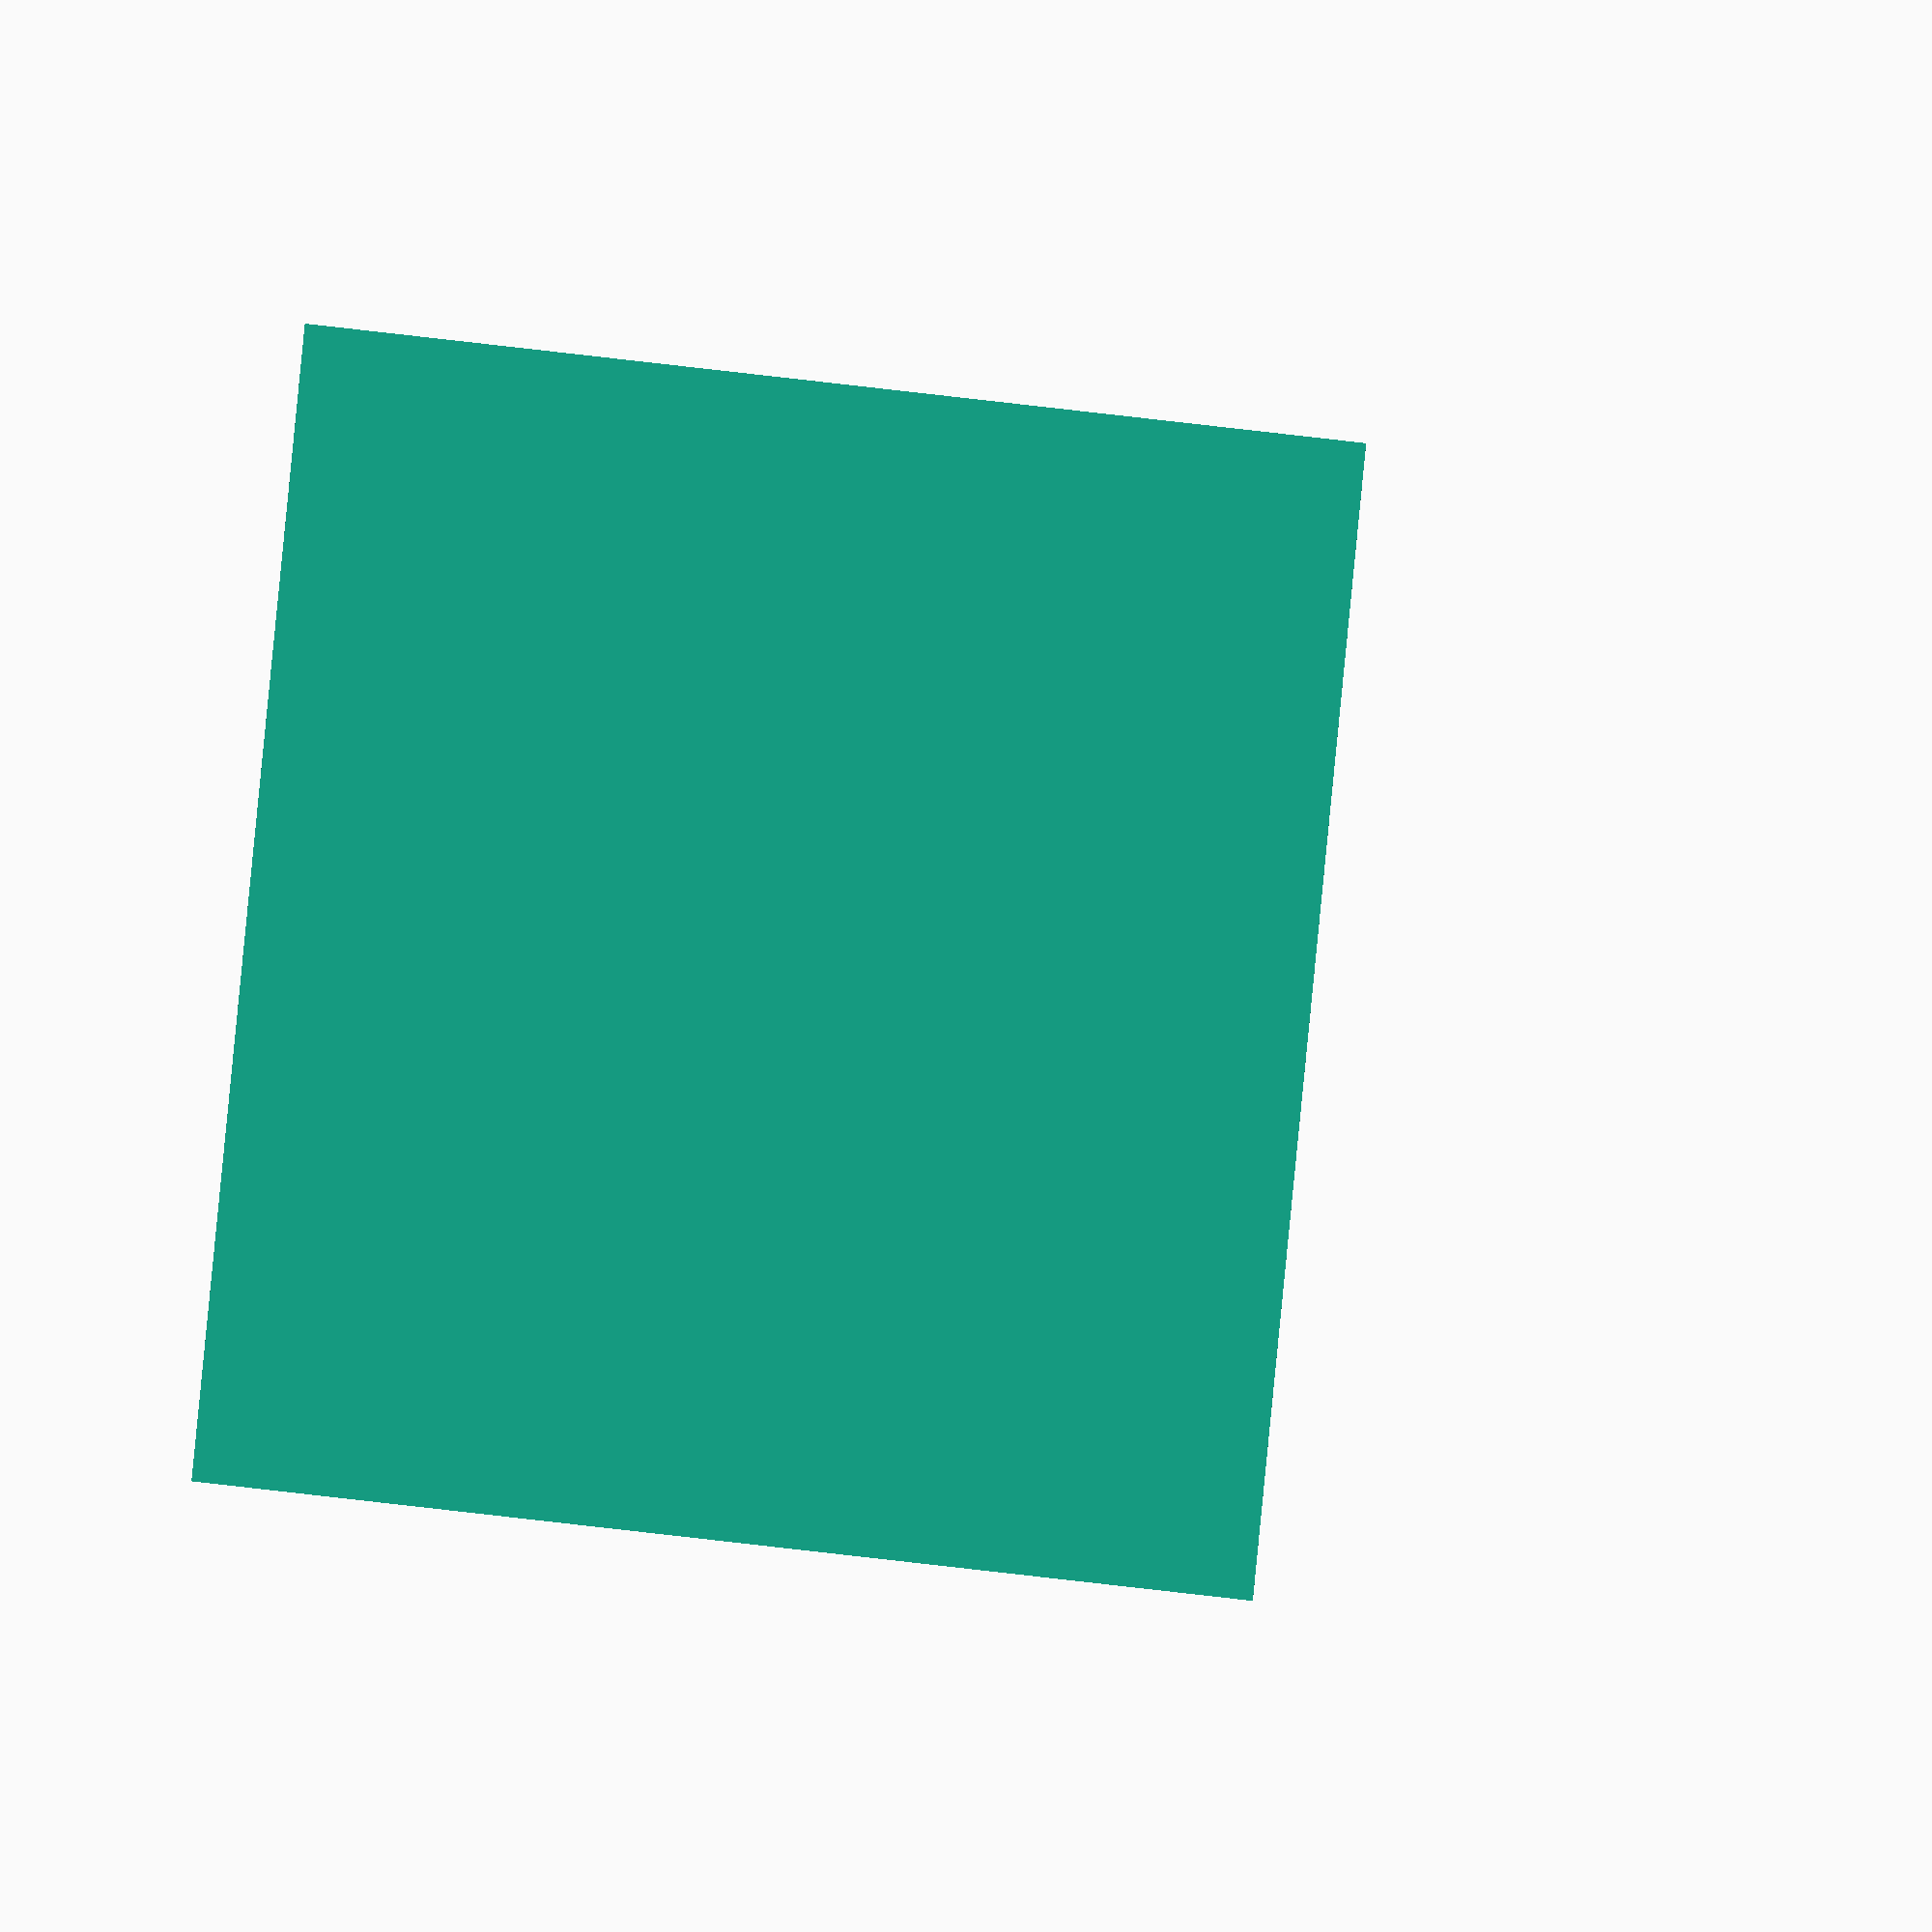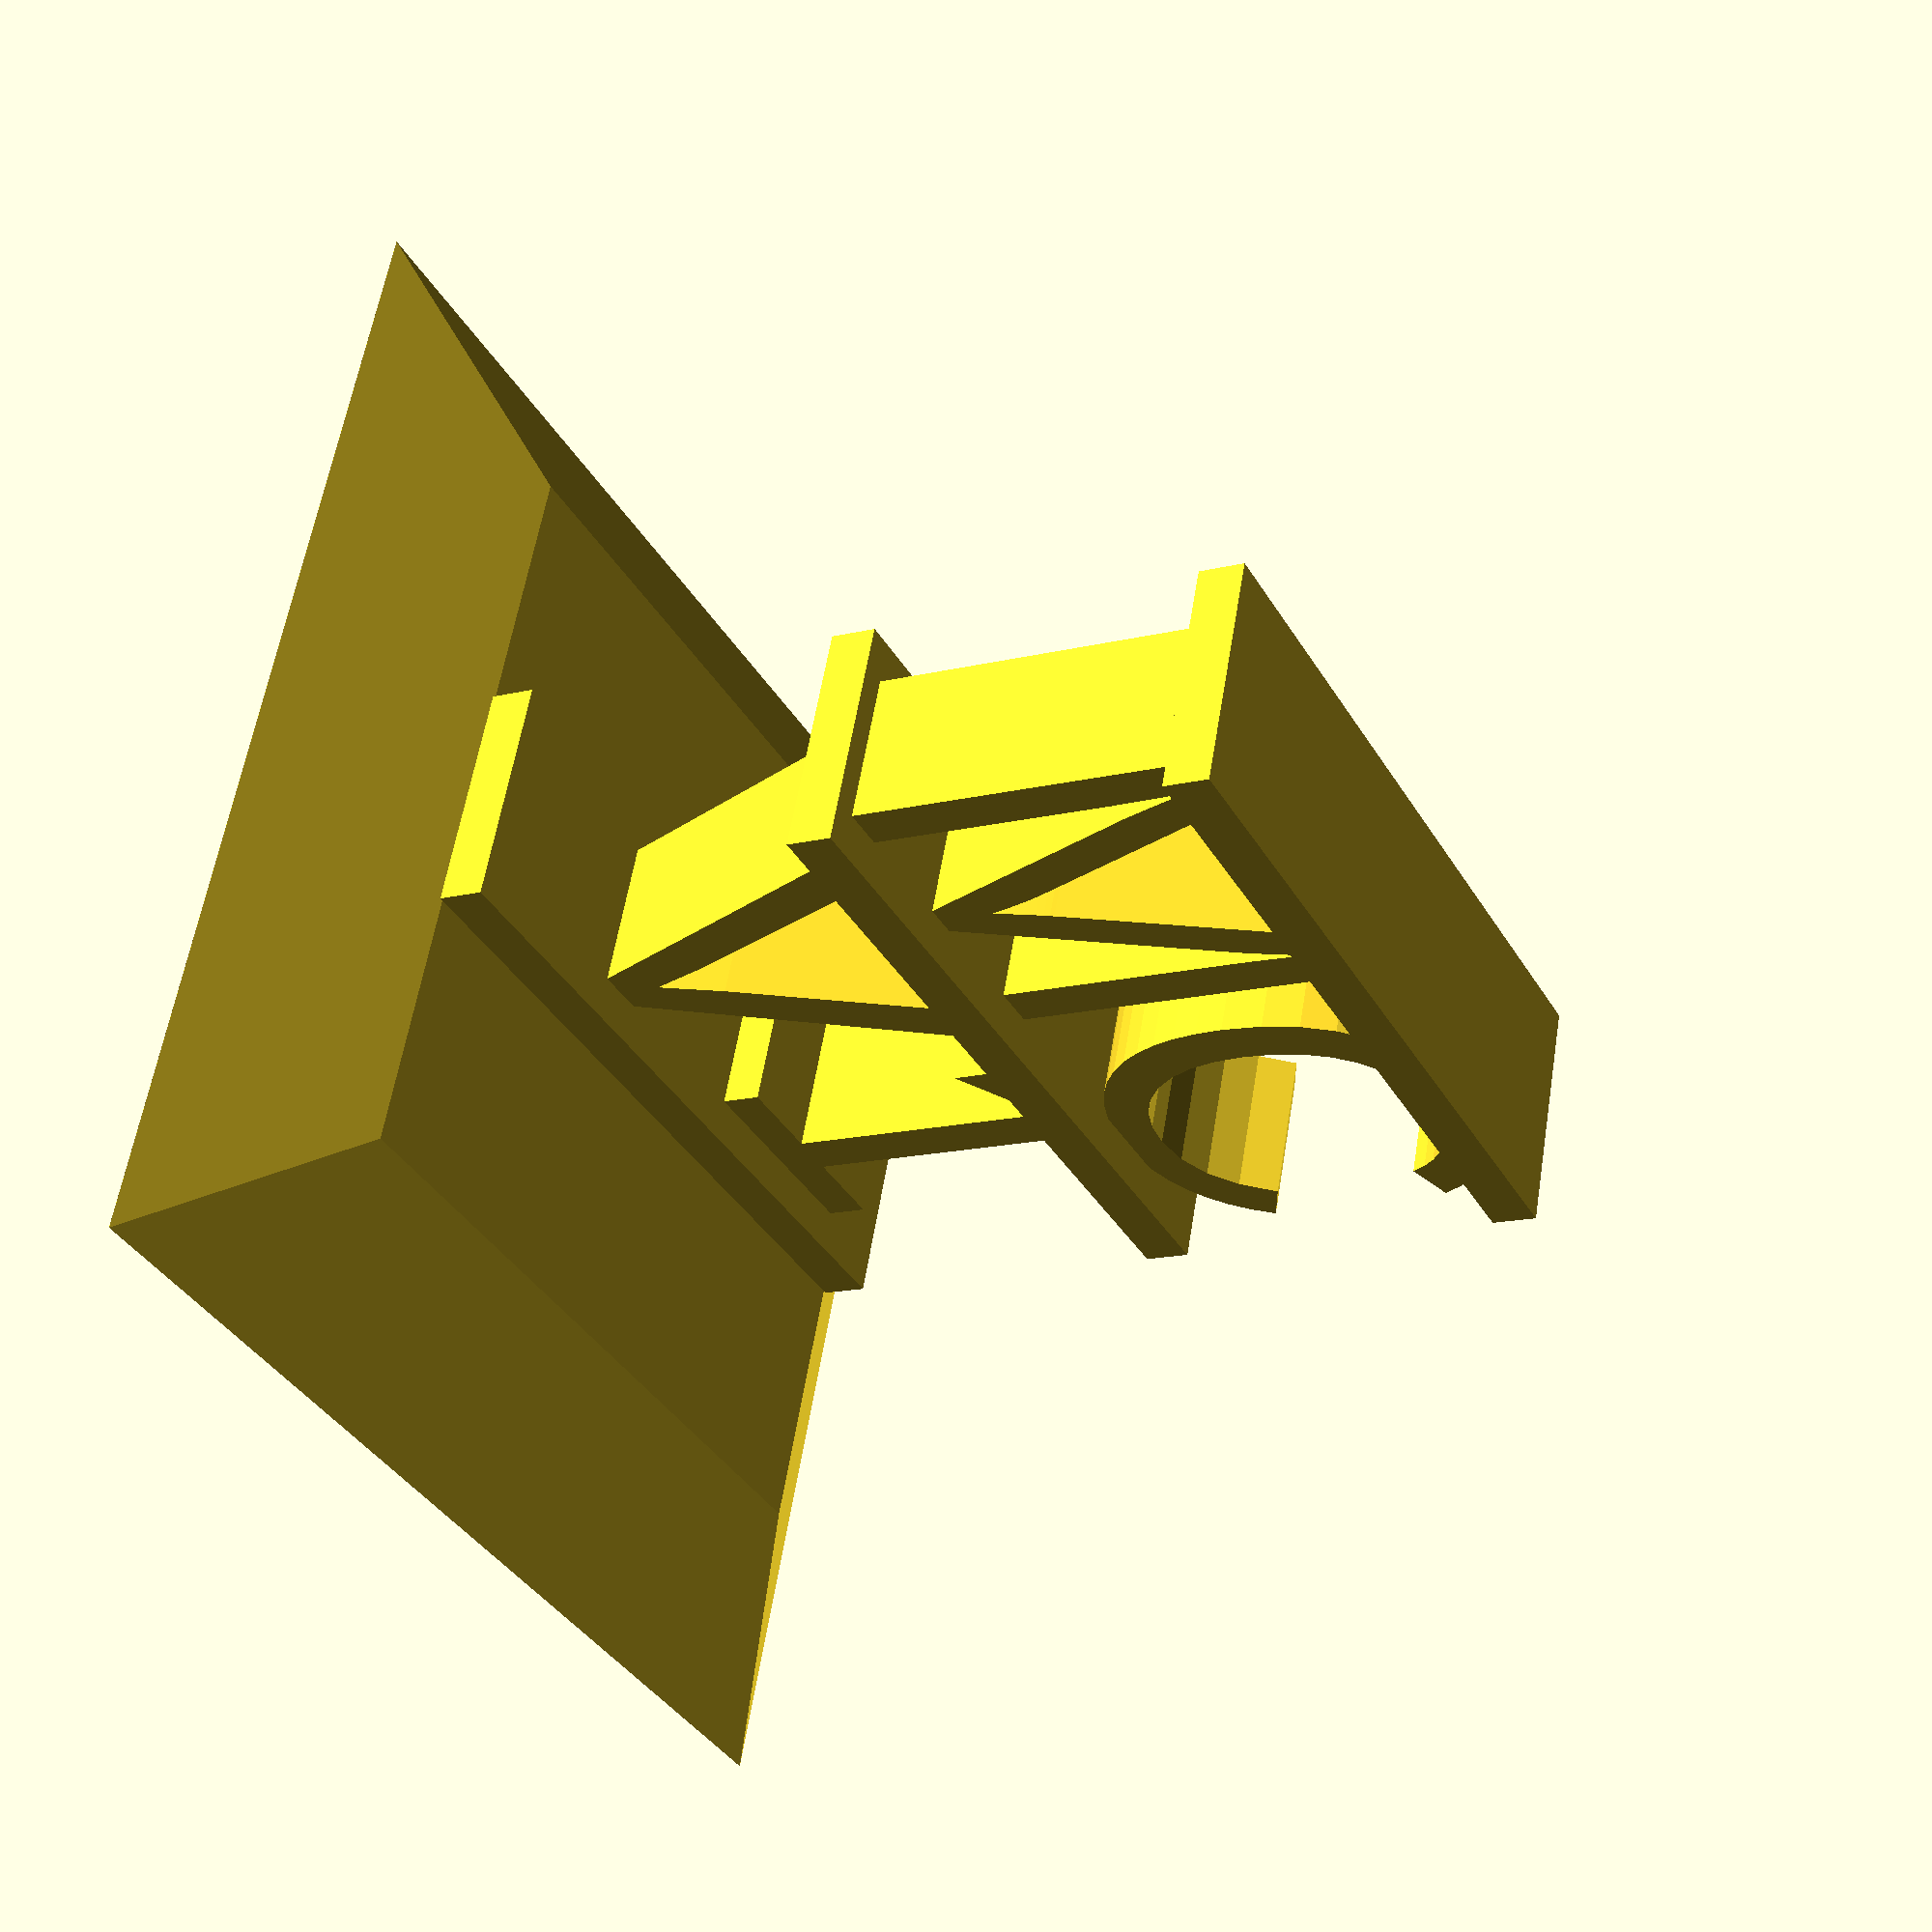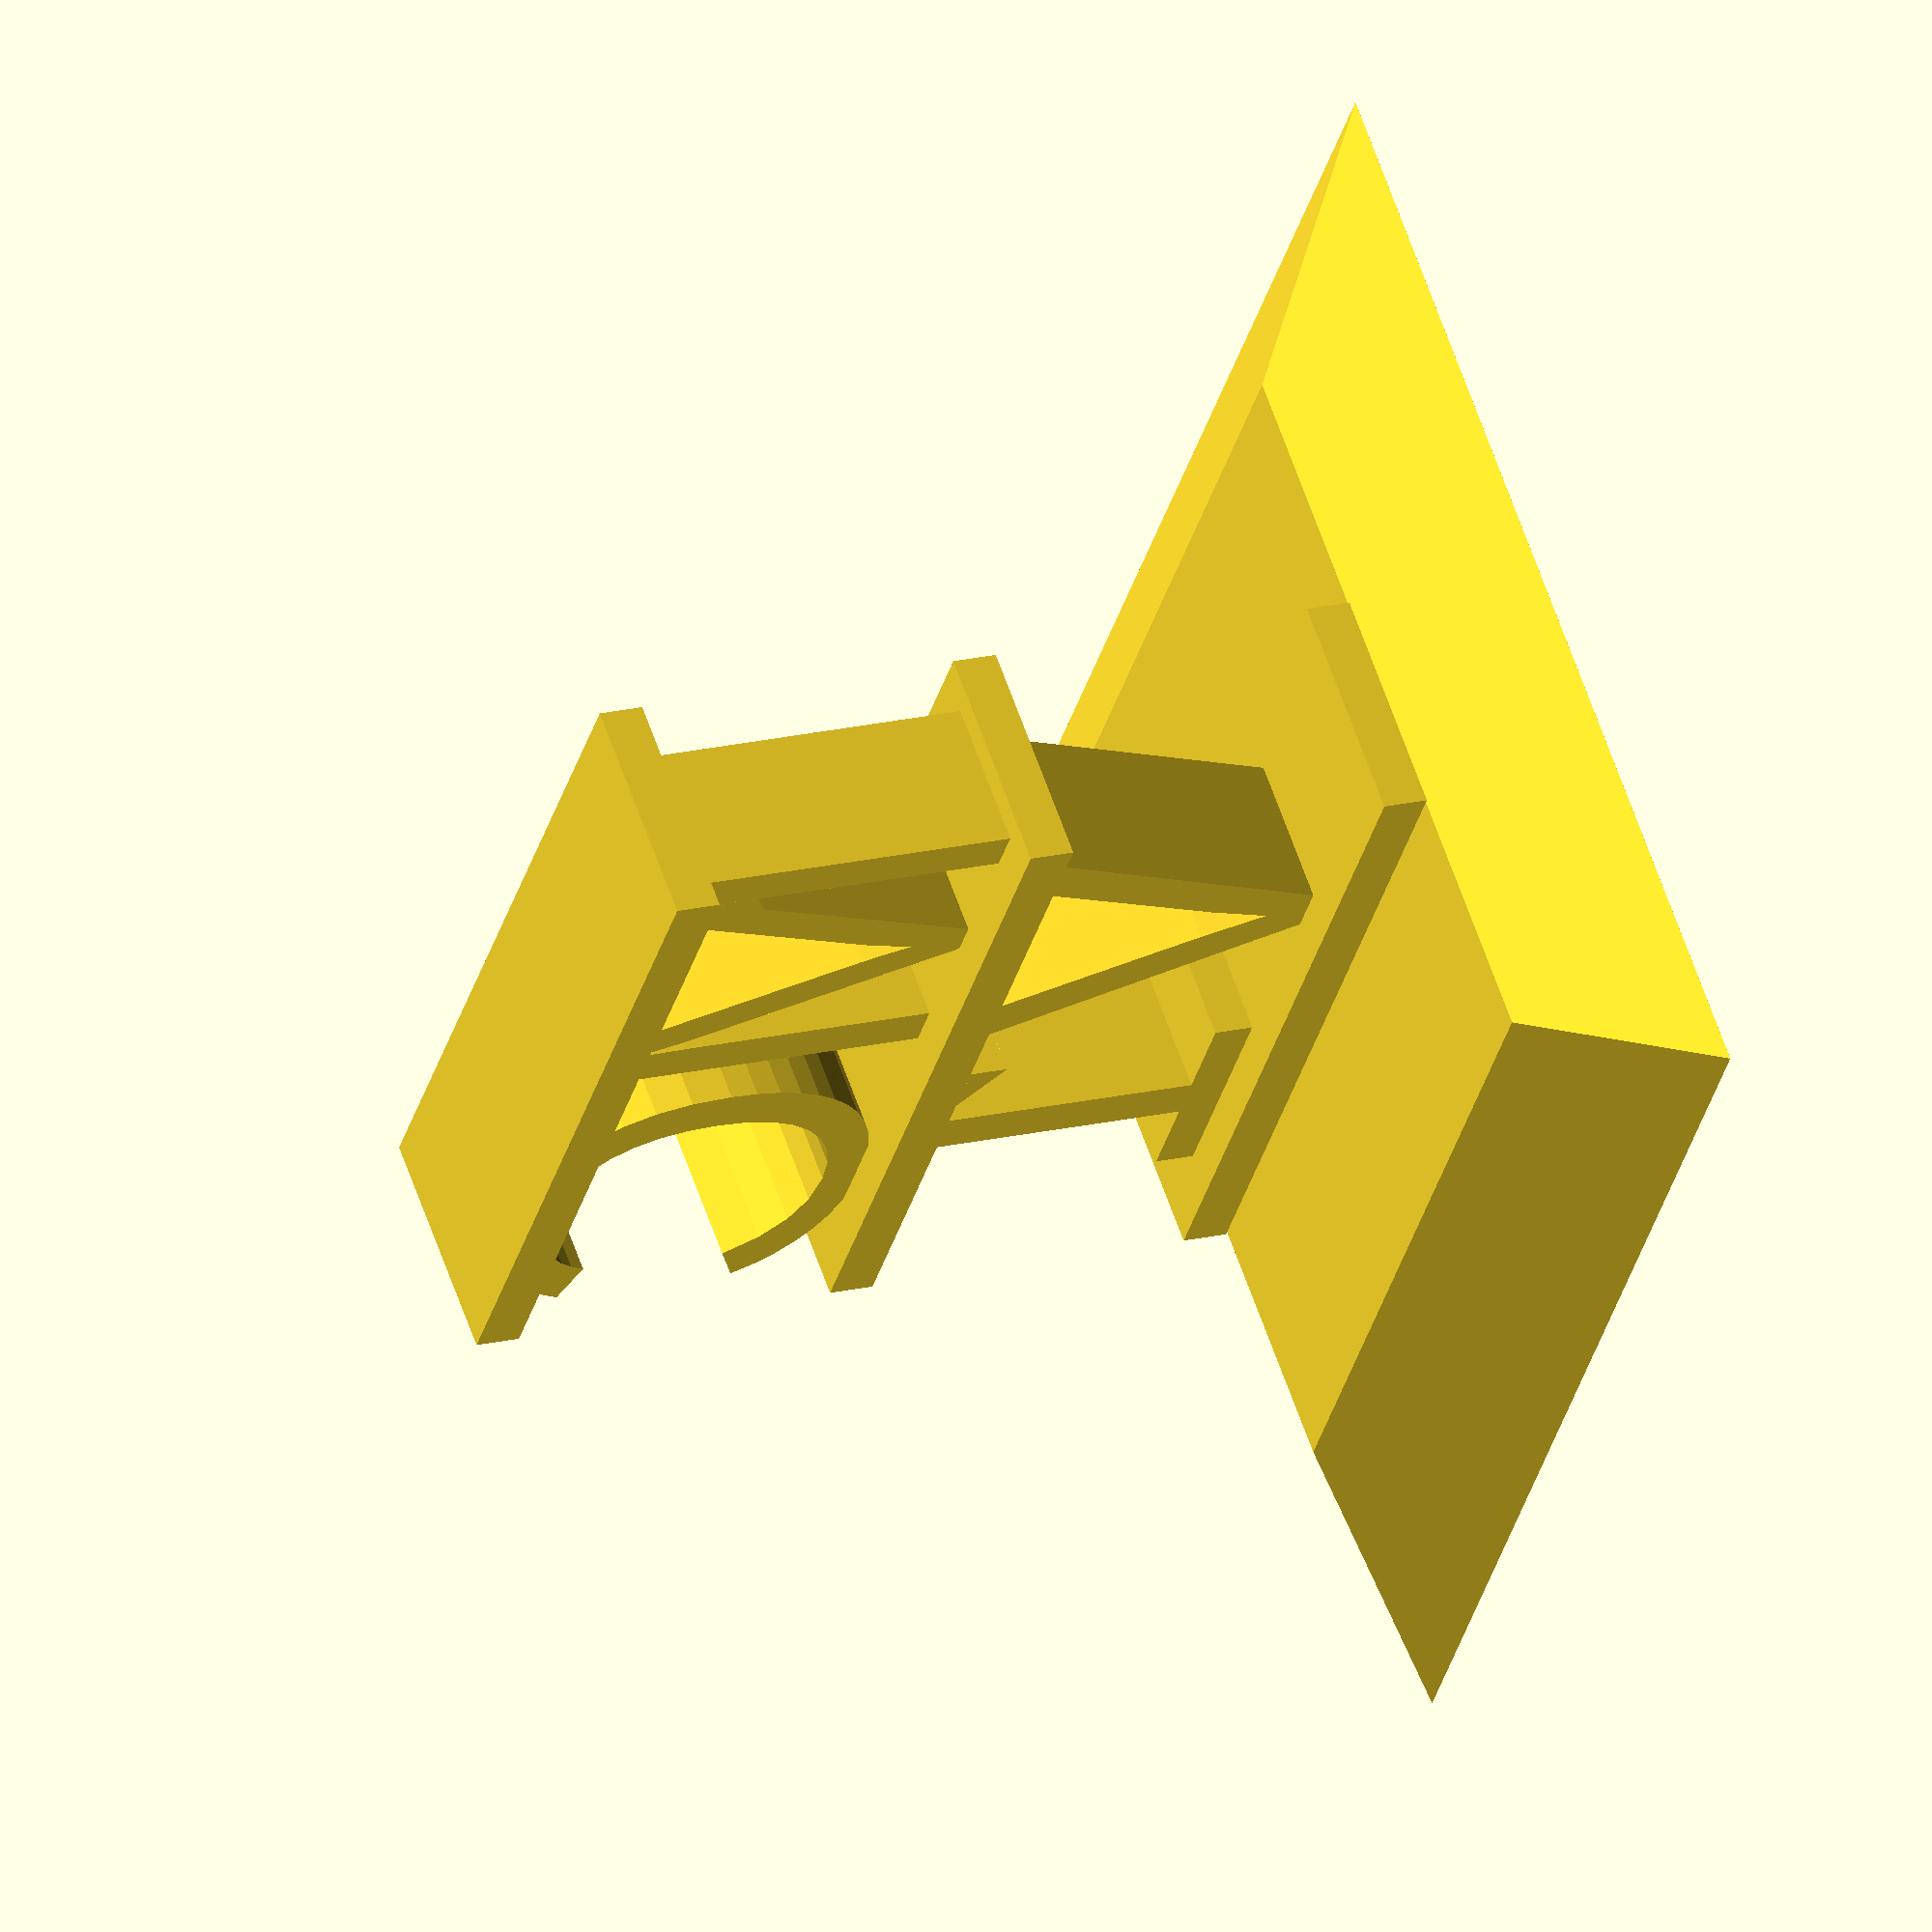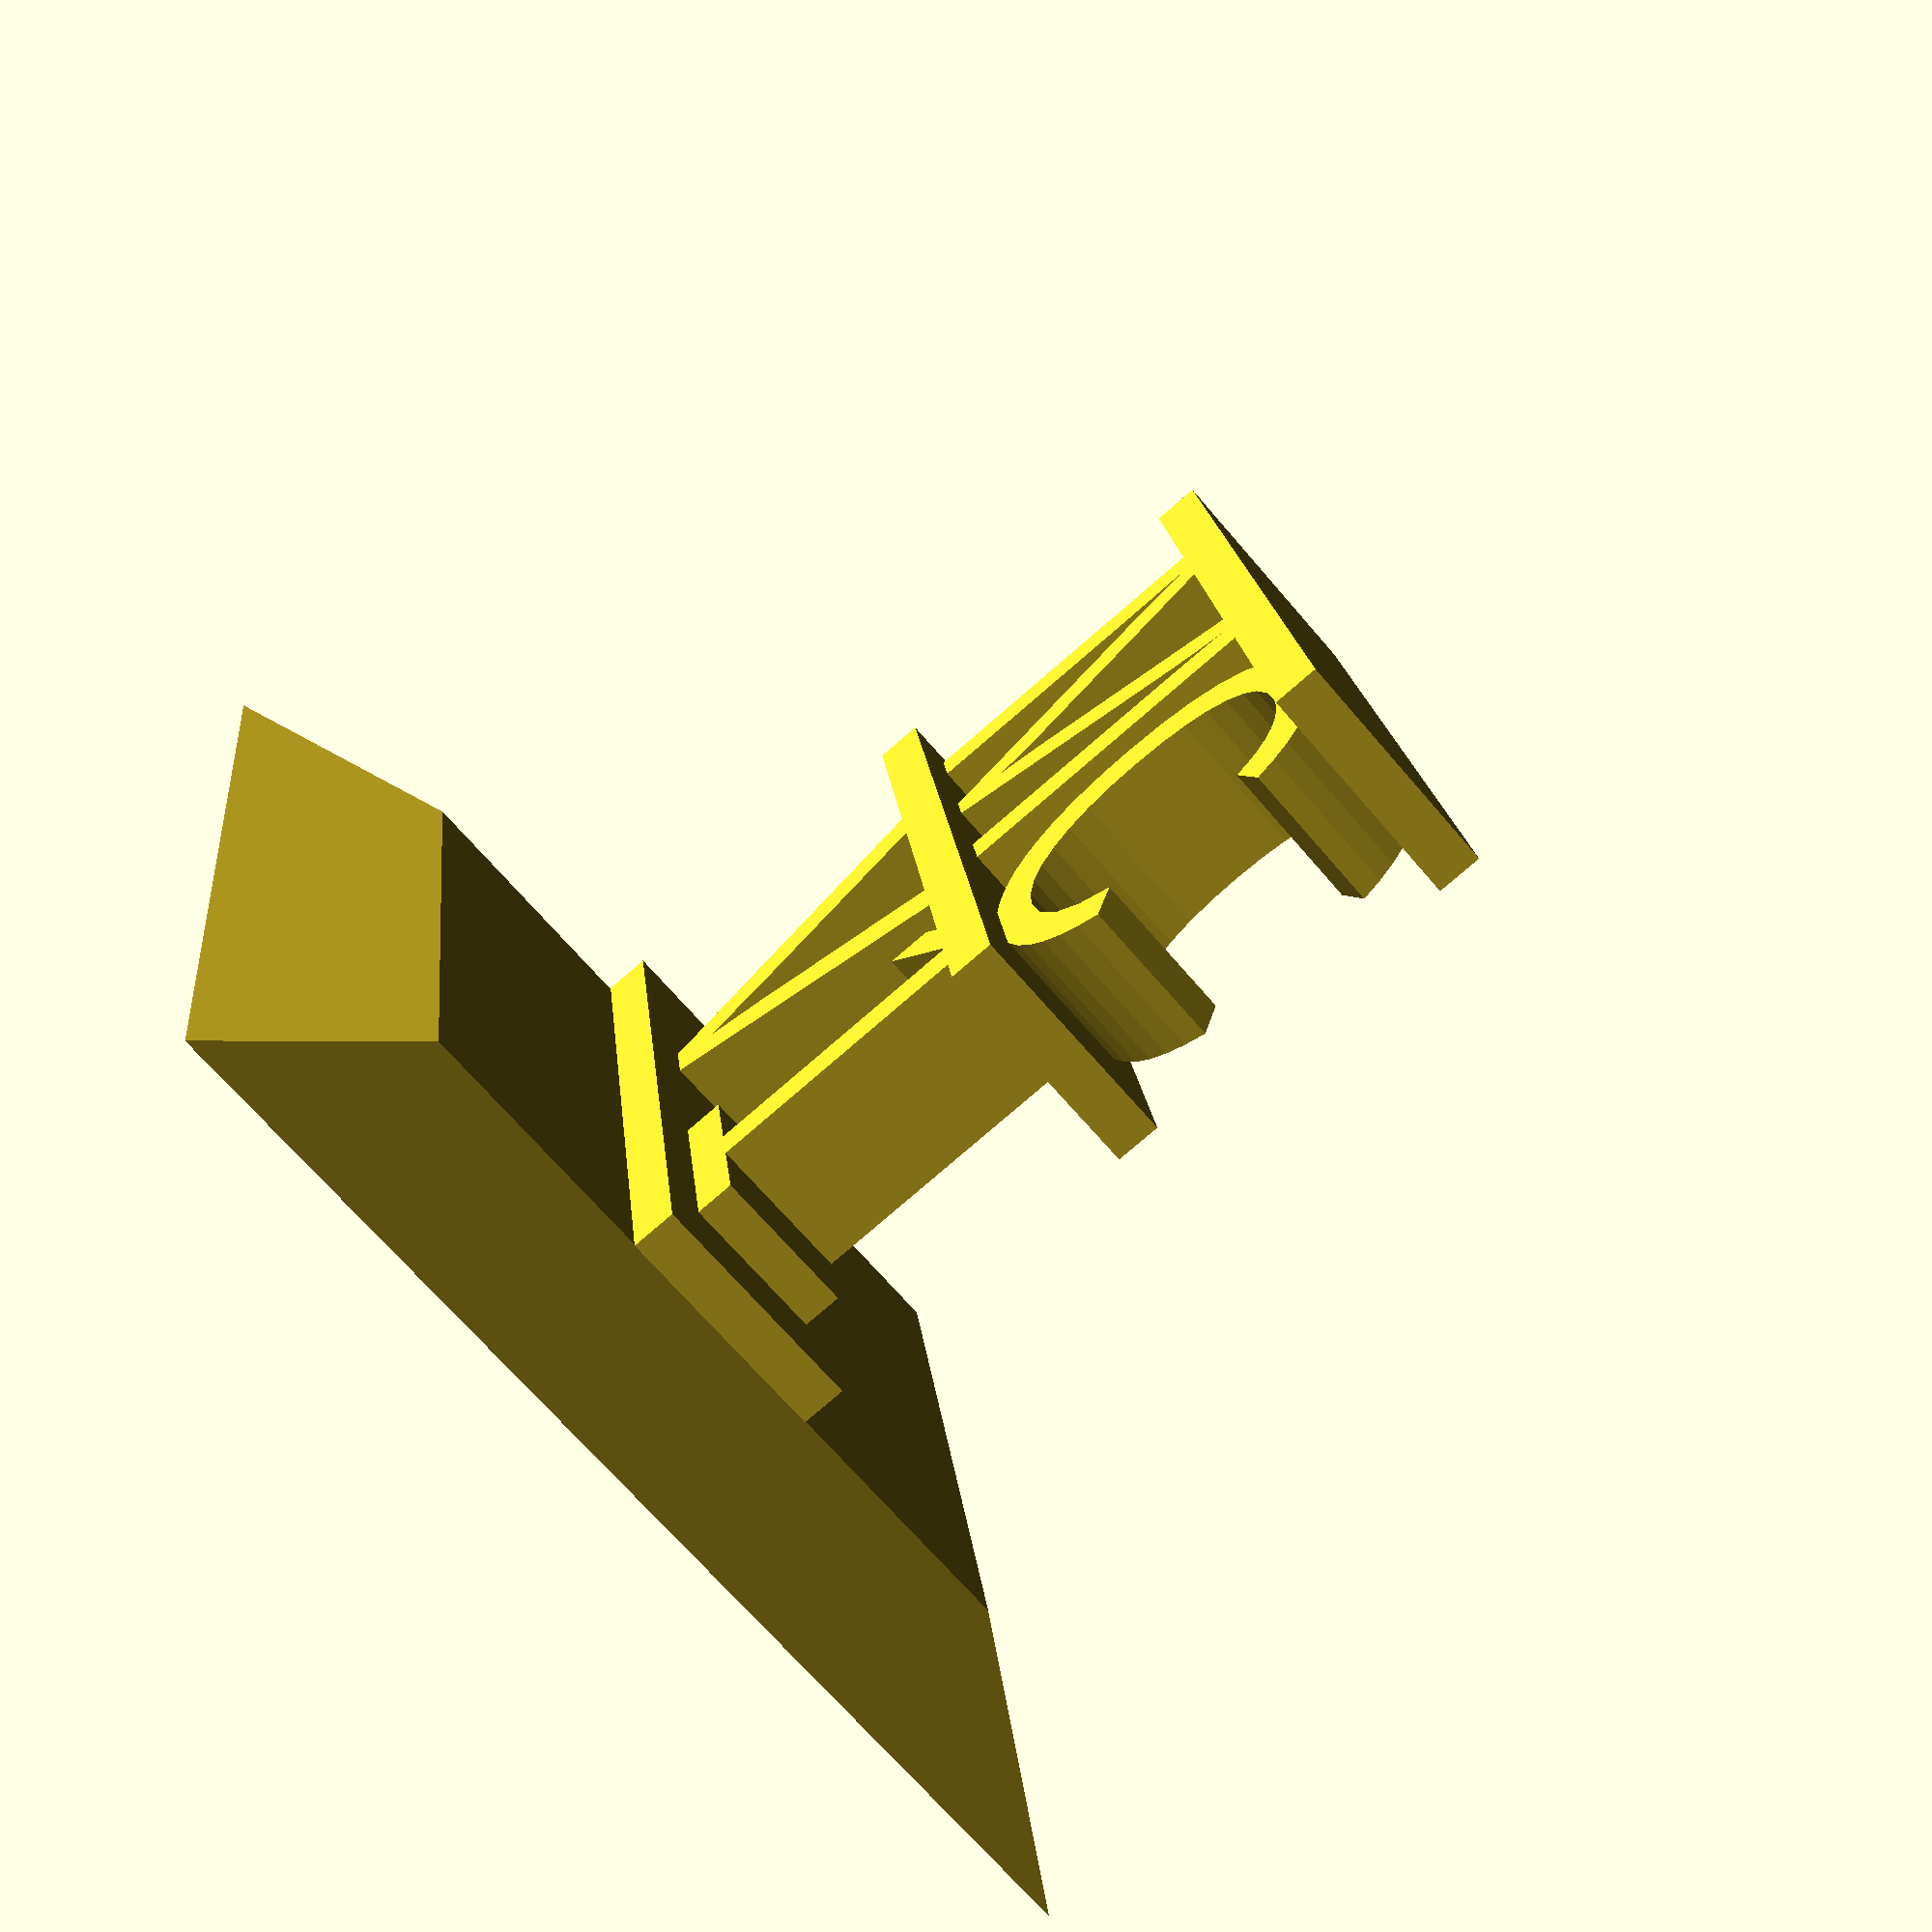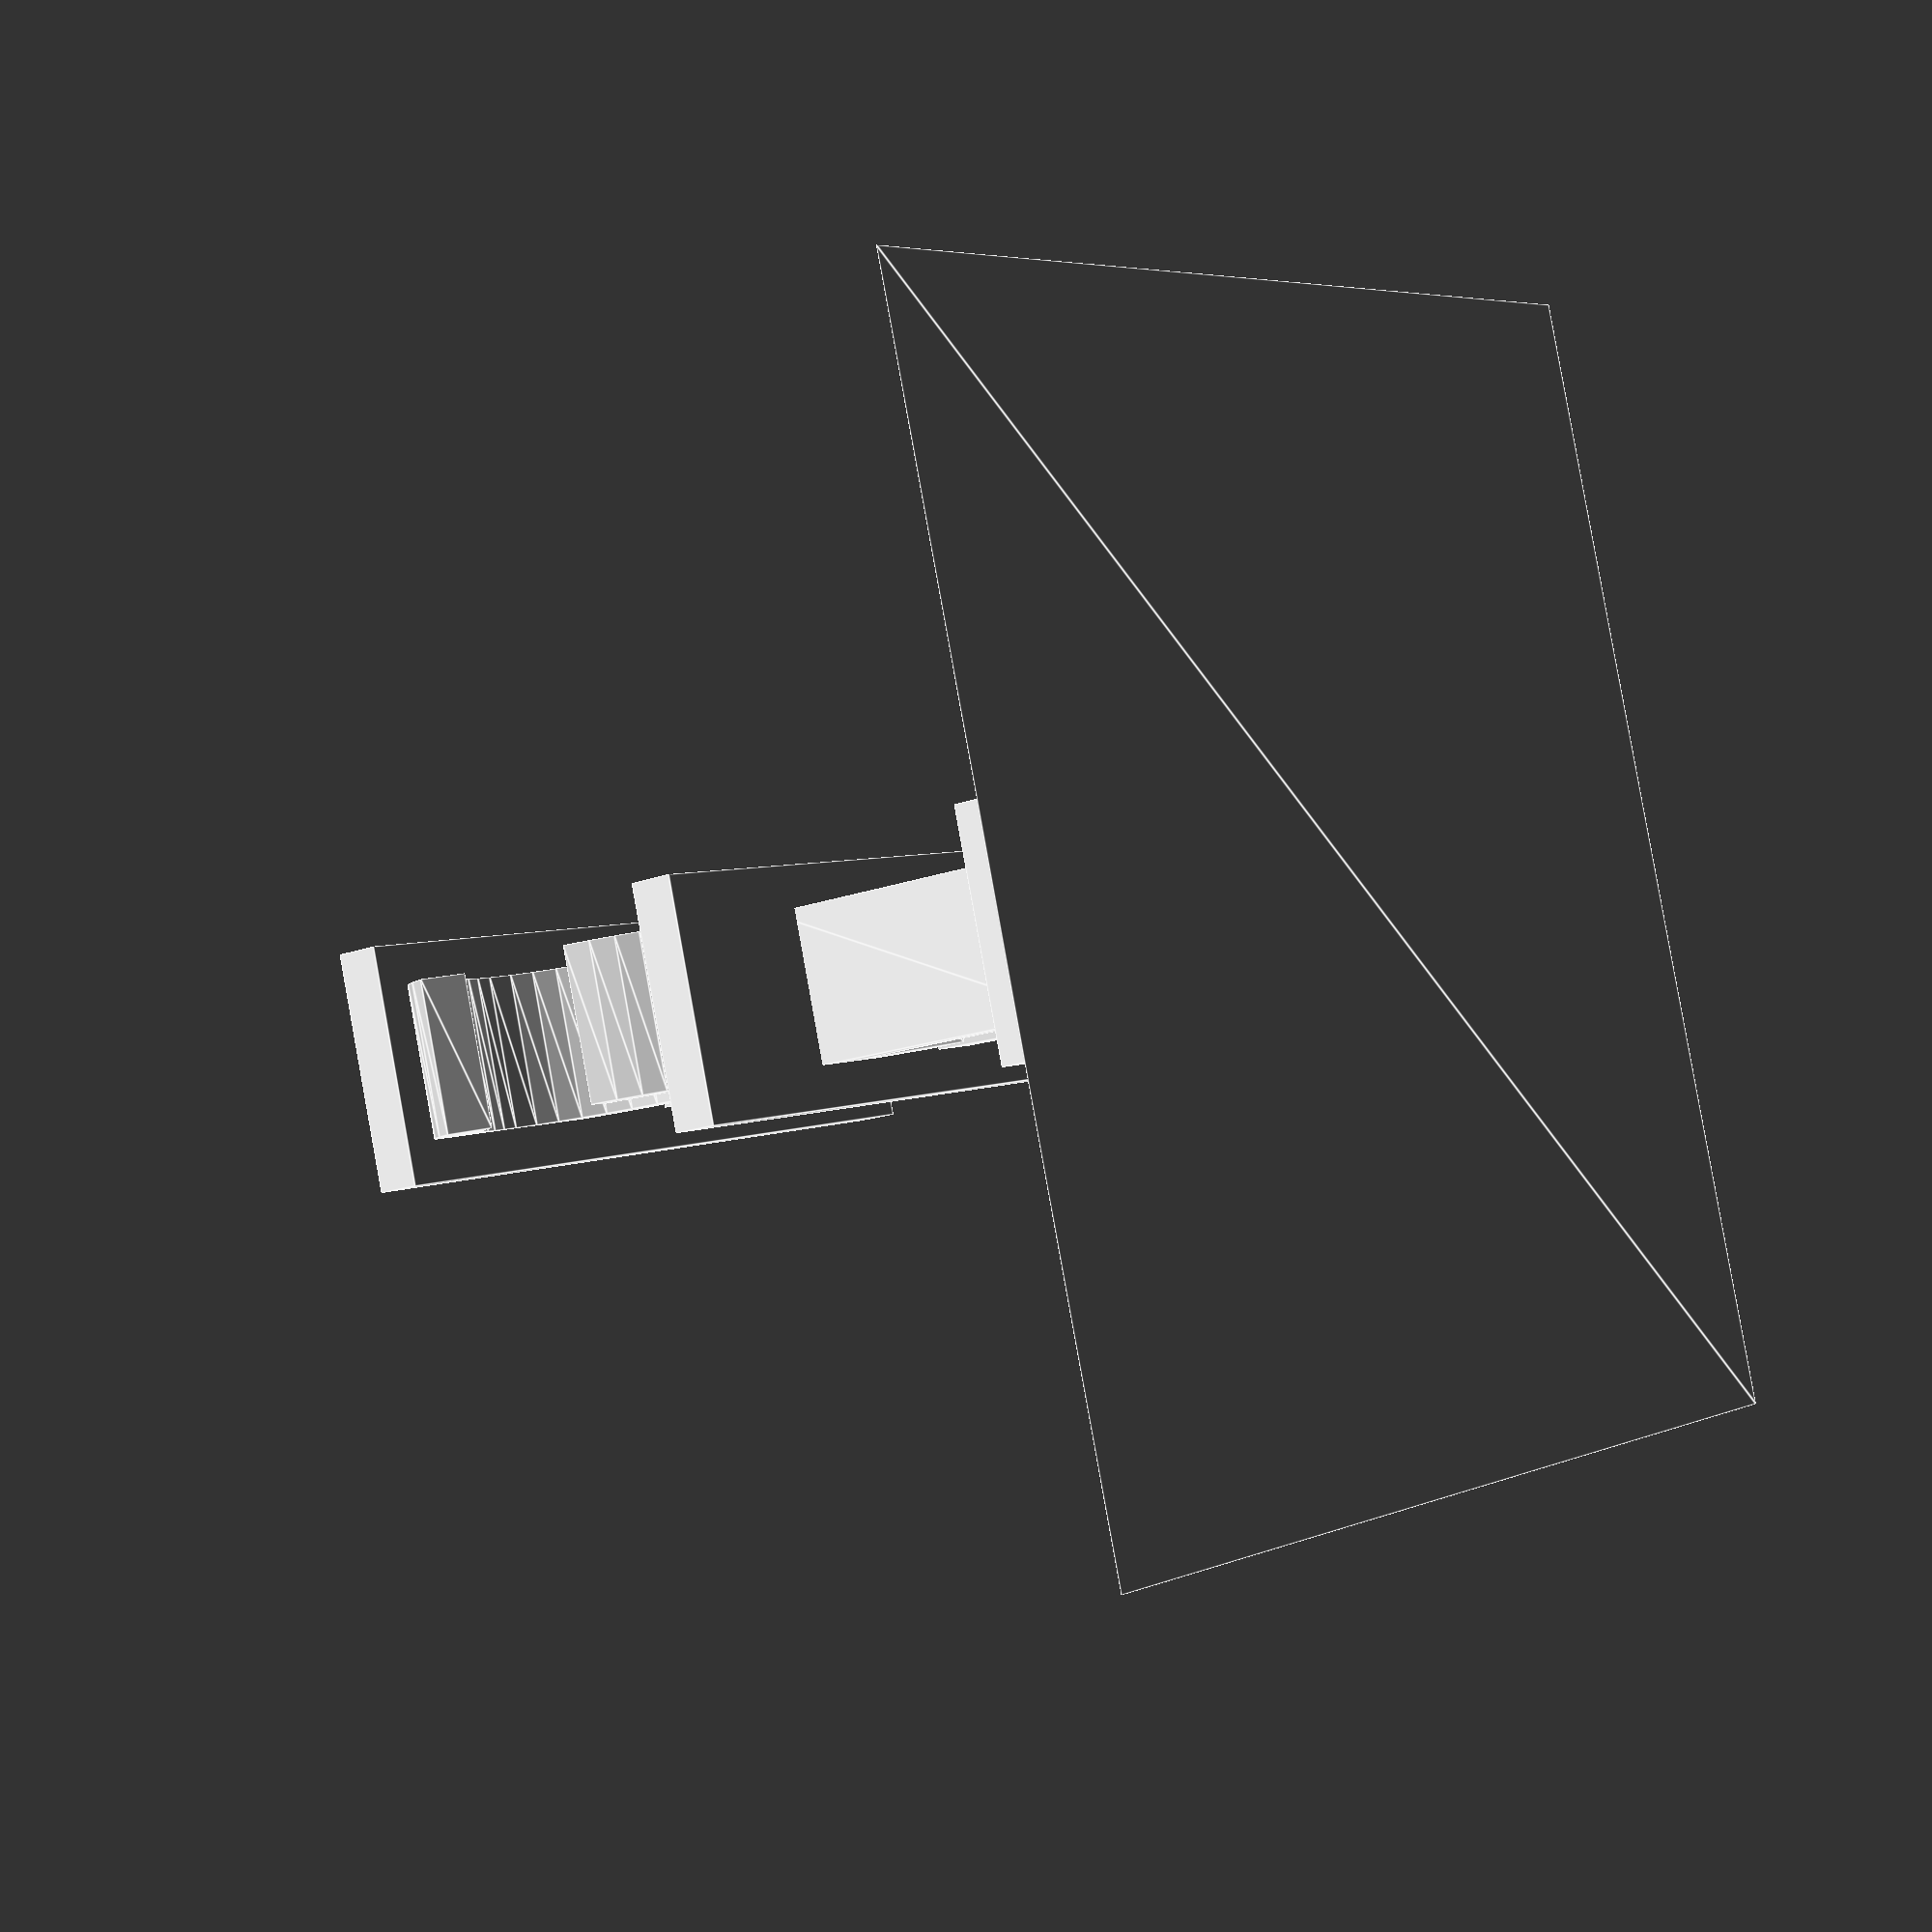
<openscad>
//Trophies
//because everyone's a weiner
//by eriqjo May 2015

/* [Select Parts] */

Include_Base = 1; // [1:Yes, 2:No]

Include_Pillars = 3; // [1:All, 2:Standalone Pillar, 3:None]

Include_Top_Plate = 2; // [1:Yes, 2:No]

/**********************************************************************/

/* [Core Dimensions] */

//Style
Base_Style = 2; // [1:1-Classic, 2:2-Tapered Pedastal, 3:3-Octagonal, 4:4-Squared Semi-Circle]

dimA = 150;
dimB = 150;
dimC = 15;
dimD = 5;
dimE = 100;
dimF = 40;

//Hole depth, mm:
Hole_Depth = 0;

//Hole diameter, mm:
Hole_Dia = 6;

//Peg height, mm:
Peg_Height = 0;

//Peg diameter, mm:
Peg_Dia = 5.5;

/**********************************************************************/

/* [Pillars] */

//Round or square pillar
Pillar_Shape = 1; // [1:Square, 2:Circle]

//Number of pillars
Number_of_Pillars = 0; // [0:0, 2:2, 4:4]

//Center-to-center distance of the pillars in the x-direction, mm: 
X_Between = 80;

//Center-to-center distance of the pillars in the y-direction (if 4 pillars), mm: 
Y_Between = 50;

//Height, mm:
Pillar_Height = 0;

//Diameter of circle/width of square, mm:
Outer_Dia = 15; // [5:50]

//# of depressions (if square, # per side limit 3):
Number_of_Depressions = 10; // [0:20]

//Number of pillar twists (90 degrees each):
Twists = 1; // [0:5]

//Slide to move pillars fore-aft as desired:
Y_Adjustment = 0; // [-50:50]

//Slide to move pillars side-to-side as desired:
X_Adjustment = 0; // [-50:50]

/******************************************************************/

/* [ emblem ] */
emblem_text = "V1";
emblem_text_2 = "MC";
emblem_height = 50;
emblem_depth = 20;
emblem_plate_thickness = 6;

/* [Top Plate] */

//Thickness to make the top plate, mm:
Plate_Thickness = 0;

//# of pegs in the x-direction
X_Pegs = 0; // [0:4]

//Distance between each peg in x-direction, mm:
X_Peg_Offset = 90;

//# of pegs in the y-direction:
Y_Pegs = 0; // [0:4]

//Distance between each peg in y-direction, mm:
Y_Peg_Offset = emblem_depth;

//Height of the top-plate pegs, mm:
Top_Peg_Height = 0;

//Diameter of the top-plate pegs
Top_Peg_Diameter = 5.5;


module emblem() {
    z_emblem_base = dimC - emblem_plate_thickness;

    translate([0, 0, z_emblem_base]){
        translate([
            -X_Peg_Offset / 2 - Top_Peg_Diameter, 
            -Y_Peg_Offset / 2 - Top_Peg_Diameter, 
            emblem_plate_thickness])
            cube([
                X_Peg_Offset + 2 * Top_Peg_Diameter, 
                Y_Peg_Offset + 2 * Top_Peg_Diameter, 
                emblem_plate_thickness]);
        translate([0, emblem_depth / 2, 2 * emblem_plate_thickness])
            rotate([90, 0, 0])
                linear_extrude(emblem_depth)
                    text(emblem_text, emblem_height, halign="center");
        translate([
            -X_Peg_Offset / 2 - Top_Peg_Diameter, 
            -Y_Peg_Offset / 2 - Top_Peg_Diameter, 
            emblem_plate_thickness + emblem_height])
            cube([X_Peg_Offset + 2 * Top_Peg_Diameter, 
                Y_Peg_Offset + 2 * Top_Peg_Diameter, emblem_plate_thickness]);
        translate([0, emblem_depth / 2, 2 * emblem_plate_thickness + emblem_height])
            rotate([90, 0, 0])
                linear_extrude(emblem_depth)
                    text(emblem_text_2, emblem_height, halign="center");
        translate([
            -X_Peg_Offset / 2 - Top_Peg_Diameter, 
            -Y_Peg_Offset / 2 - Top_Peg_Diameter, 
            2 * emblem_height + emblem_plate_thickness])
            cube([X_Peg_Offset + 2 * Top_Peg_Diameter, 
                Y_Peg_Offset + 2 * Top_Peg_Diameter, emblem_plate_thickness]);
    }
}

emblem();

/******** END CUSTOMIZER VARIABLES **********/

depression_limiter = (3 < Number_of_Depressions) ? 3 : Number_of_Depressions; //don't want to make more than 3 for squares
square_depression_dia = (Outer_Dia)/(2 * depression_limiter);
circle_depression_dia = (3.14 * Outer_Dia)/(2 * Number_of_Depressions);


module array(y_correction = 0){

	n_x = (Number_of_Pillars > 0) ? 2 : 0;
	x_dist = X_Between;
	n_y = (Number_of_Pillars > 0) ? Number_of_Pillars/2 : 0;
	y_dist = Y_Between;

	translate([X_Adjustment, Y_Adjustment, 0]){	//manually moving the pillars with the slider control
		translate([-1*(n_x-1)*x_dist/2, -(n_y-1)*y_dist/2 + y_correction, 0]){
			for (j = [0:n_y-1]){
				for (i = [0:n_x-1]){
					translate([i*x_dist, j*y_dist, 0])
						children(0);
				}//for i
			}//for j
		}//translate
	}//translate
}//module array

module topPegArray(y_correction = 0){
	if(X_Pegs > 0 && Y_Pegs > 0){
		n_x = X_Pegs;
		x_dist = X_Peg_Offset;
		n_y = Y_Pegs;
		y_dist = Y_Peg_Offset;

		translate([0, 0, 0]){	//manually moving the pillars with the slider control
			translate([-1*(n_x-1)*x_dist/2, -(n_y-1)*y_dist/2 + y_correction, 0]){
				for (j = [0:n_y-1]){
					for (i = [0:n_x-1]){
						translate([i*x_dist, j*y_dist, 0])
							children(0);
					}//for i
				}//for j
			}//translate
		}//translate
	}//if
}//module topPegArray

module pegs(z_move = 0){
	translate([0,0,z_move])
		cylinder(h = Peg_Height, r = Peg_Dia/2, $fn = 12, center = false);
}//module add pegs to

module holes(z_move = 0){
	translate([0, 0, z_move - 0.1])
		cylinder(h = Hole_Depth + 0.1, r = Hole_Dia/2, $fn = 12, center = false);
}//module holes

module pillars(holeZ = 0, pegZ = Pillar_Height, translateZ = 0){

	translate([0, 0, translateZ]){
		if (Pillar_Shape == 1){	//square pillar
			union(){
				difference(){		//subtracts the depressions and bottom holes
					linear_extrude(height = Pillar_Height, center = false, convexity = 20, twist = 90 * Twists)	//main square body for pillar
						square([Outer_Dia, Outer_Dia], center = true);
					translate([0, 0, -0.5]){
						for (i = [0:3]){	//for each of the 4 sides of the square
							for (j = [0:depression_limiter - 1]){	//for the number of depressions per side
								rotate([0, 0, i * 90])
									linear_extrude(height = Pillar_Height + 1, center = false, convexity = 20, twist = 90 * Twists)
										translate([Outer_Dia/2, Outer_Dia * ((j + 1)/(depression_limiter + 1)) - Outer_Dia/2, -0.1])
											circle(r = square_depression_dia/2, center = true);		//subtracting this cylinder from the square
							}//for j
						}//for i
					}//translate	
					holes();
				}//difference
				pegs(pegZ);
			}//union
		}//if
			
		if (Pillar_Shape == 2){  //round pillar
			union(){
				difference(){
					cylinder(h = Pillar_Height, r = Outer_Dia/2, $fn = 20, center = false);	//the solid cylinder
					translate([0, 0, -0.5]){
						for (i = [0:Number_of_Depressions-1]){		//creating all of the subtraction cylinders
							rotate(a = [0, 0, i * 360/Number_of_Depressions])
								linear_extrude(height = Pillar_Height + 1, center = false, convexity = 20, twist = 90 * Twists)	
									translate([Outer_Dia/2, 0, -0.1])
										circle(r = circle_depression_dia/2, center = true);
						}//for
					}//translate
					//TODO create new holes function
					holes();
				}//difference
				//TODO correct peg function
				pegs(pegZ);
			}//union
		}//if
	}//translate
		
}//module

module pillarHelper(y, z){

		if (Include_Pillars == 1){	//include all pillars
			array(y_correction = y)
				pillars(translateZ = z);
		}//if include pillars == 1
		
		if (Include_Pillars == 2){
			pillars();
		}
}


//********************************BASE 1********************************

if (Base_Style == 1){

	y_center = dimB/2 - dimE/2 - dimD;
	z_base_peg = dimC + dimF;
	z_pillar_hole = z_base_peg;		//the hole in the pillar is the same height as the peg in the base
	z_pillar_peg = z_pillar_hole + Pillar_Height;
	z_top_plate_hole = z_pillar_peg;
	z_top_plate_peg = z_top_plate_hole + Plate_Thickness;
			
	if (Include_Base == 1){	//build base		
		union(){
			translate([0, 0, dimC/2])
				cube([dimA, dimB, dimC], center = true);
			hull(){
				translate([0, 0, dimC/2])	//base of the wedge
					cube([dimA - 2*dimD, dimB - 2*dimD, dimC], center = true);
				translate([0, ((dimB - 2*dimD) - dimE)/2, (dimC + dimF)/2])		//top platform of the wedge
					cube([dimA - 2*dimD, dimE, dimC + dimF], center = true);
			}//hull
			if (Number_of_Pillars > 0){		//doesn't add pegs if there are 0 pillars
				array(y_center)
					pegs(z_base_peg);
			}//if
		}//union
	}//if include base
	
	pillarHelper(y_center, z_base_peg);	//build pillars if included
	
	if (Include_Top_Plate == 1){
		difference(){
			translate( [0, ((dimB - 2*dimD) - dimE)/2, z_top_plate_hole + Plate_Thickness/2]){
				union(){
					cube([dimA - 2*dimD, dimE, Plate_Thickness], center = true);
					topPegArray(0)
						pegs(Plate_Thickness/2);
				}//union
			}//translate
			array(y_center)
				holes(z_top_plate_hole);
		}//difference
	}//if include top plate
	
}//base1

//********************************BASE 2********************************

if (Base_Style == 2){

	y_center = 0;
	z_base_peg = dimC;
	z_pillar_hole = z_base_peg;		//the hole in the pillar is the same height as the peg in the base
	z_pillar_peg = z_pillar_hole + Pillar_Height;
	z_top_plate_hole = z_pillar_peg;
	z_top_plate_peg = z_top_plate_hole + Plate_Thickness;
	
	if (Include_Base ==1){	//build base
		union(){
			hull(){
				cube([dimA, dimB, 0.01], center = true);
				translate([0, 0, dimC/2])
					cube([dimE, dimE, dimC], center = true);
			}//hull
			if (Number_of_Pillars > 0){
				array(y_center)
					pegs(z_base_peg);
			}//if
		}//union
	}//if include base
	
	//pillarHelper(y_center, z_base_peg);
	
	if (Include_Top_Plate == 1){
		difference(){
			translate( [0, 0, z_top_plate_hole + Plate_Thickness/2]){
				union(){
					cube([dimE, dimE, Plate_Thickness], center = true);
					topPegArray(0)
						pegs(Plate_Thickness/2);
				}//union
			}//translate
			//array(y_center)
			//	holes(z_top_plate_hole);
		}//difference
	}//module include top plate
	
}//base2

//********************************BASE 3********************************	

if (Base_Style == 3){

	y_center = 0;
	z_base_peg = dimC + dimF;
	z_pillar_hole = z_base_peg;		//the hole in the pillar is the same height as the peg in the base
	z_pillar_peg = z_pillar_hole + Pillar_Height;
	z_top_plate_hole = z_pillar_peg;
	z_top_plate_peg = z_top_plate_hole + Plate_Thickness;

	if (Include_Base ==1){	//build base
		union(){
			translate([0, 0, dimC/2])
				cube([dimA, dimA, dimC], center = true);
			translate([0, 0, dimC - 0.1])
				rotate([0, 0, 135/2])
					cylinder(h = dimF + 0.1, r = dimA/2, center = false, $fn = 8);
			if (Number_of_Pillars > 0){
				array(y_center)
					pegs(z_base_peg);
			}//if
		}//union
	}//if include base	
	
	pillarHelper(y_center, z_base_peg);
	
	if (Include_Top_Plate == 1){
		difference(){
			translate( [0, 0, z_top_plate_hole + Plate_Thickness/2]){
				union(){
					rotate([0, 0, 135/2])
						cylinder(h = Plate_Thickness, r = dimA/2, center = true, $fn = 8);
					topPegArray(0)
						pegs(Plate_Thickness/2);
				}//union
			}//translate
			array(y_center)
				holes(z_top_plate_hole);
		}//difference
	}// include top plate
	
}//base3

//********************************BASE 4********************************

if (Base_Style == 4){

	y_center = (dimA - dimB)/2;
	z_base_peg = dimC;
	z_pillar_hole = z_base_peg;		//the hole in the pillar is the same height as the peg in the base
	z_pillar_peg = z_pillar_hole + Pillar_Height;
	z_top_plate_hole = z_pillar_peg;
	z_top_plate_peg = z_top_plate_hole + Plate_Thickness;

	if (Include_Base ==1){	//build base
		if (dimB >= (dimA/2)){
			union(){
				difference(){	//creates the rear rounded part of the base
					cylinder(h = dimC, r = dimA/2, center = false);
					translate([0, -dimA, (dimC + 1)/2 - 0.5])
						cube([ dimA + 2, 2 * dimA, dimC + 1], center = true); //the cutting cube
				}//difference
				translate([0, -(dimB - (dimA/2))/2, dimC/2])		//creates the front rectangular section
					cube([dimA, dimB - (dimA/2) + 0.01, dimC], center = true);
				//TODO pegs here
				if (Number_of_Pillars > 0){
				array(y_center)
					pegs(z_base_peg);
				}//if
			}//union
		}//if
			
		if (dimB < (dimA/2)){	//error message for unacceptable dimensions
			text("DimB must be at least 1/2 of DimA", size = 5, valign = 0, halign = 0);
		}
	}//if include base	
	
	pillarHelper(y_center, z_base_peg);
	
	if (Include_Top_Plate == 1){
		difference(){
			translate( [0, 0, z_top_plate_hole ]){
				union(){
					if (dimB >= (dimA/2)){
						union(){
							difference(){	//creates the rear rounded part of the base
								cylinder(h = Plate_Thickness, r = dimA/2, center = false);		//the cylinder to be cut in half
								translate([0, -dimA, (Plate_Thickness + 1)/2 - 0.5])
									cube([ dimA + 2, 2 * dimA, Plate_Thickness + 1], center = true);	//the cutting cube
							}//difference
							translate([0, -(dimB - (dimA/2))/2, Plate_Thickness/2])		//creates the front rectangular section
								cube([dimA, dimB - (dimA/2) + 0.01, Plate_Thickness], center = true);
							//TODO pegs here
							if (Number_of_Pillars > 0){
								topPegArray(0)
									pegs(Plate_Thickness);
							}//if
						}//union
					}//if
			
					if (dimB < (dimA/2)){	//error message for unacceptable dimensions
						text("DimB must be at least 1/2 of DimA", size = 5, valign = 0, halign = 0);
					}//if 
					
				}//union
			}//translate
			array(y_center)
				holes(z_top_plate_hole);
		}//difference
	}// include top plate
	
}//base4


</openscad>
<views>
elev=0.5 azim=263.9 roll=203.5 proj=o view=wireframe
elev=194.7 azim=199.5 roll=241.3 proj=p view=wireframe
elev=340.9 azim=128.5 roll=65.7 proj=o view=solid
elev=259.0 azim=261.4 roll=229.2 proj=p view=solid
elev=196.3 azim=196.8 roll=52.0 proj=p view=edges
</views>
